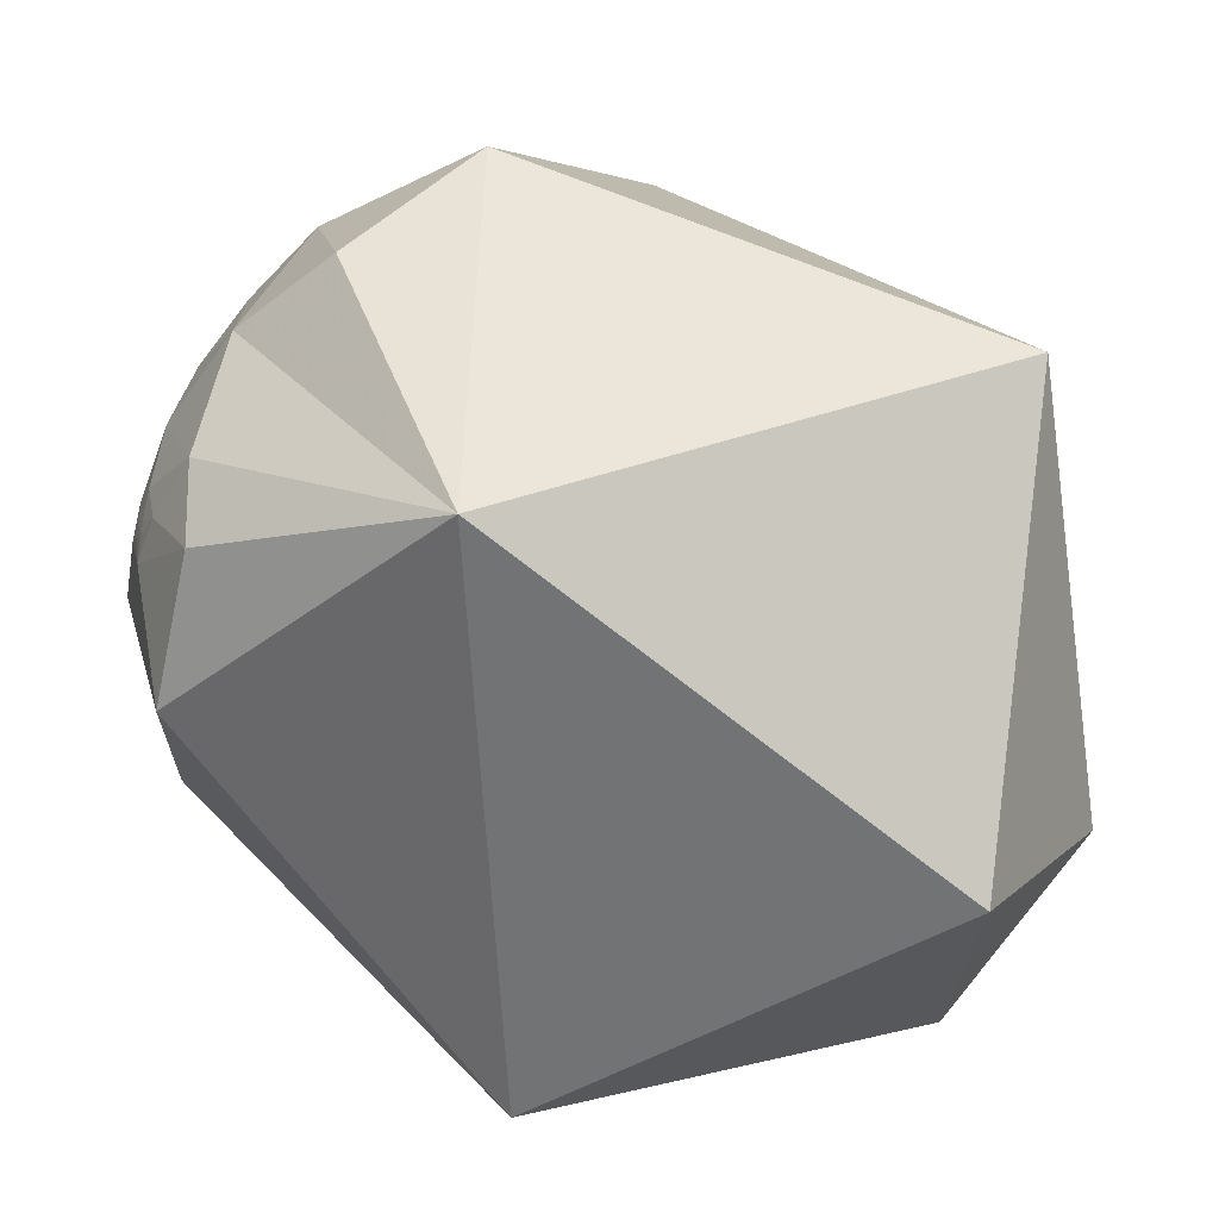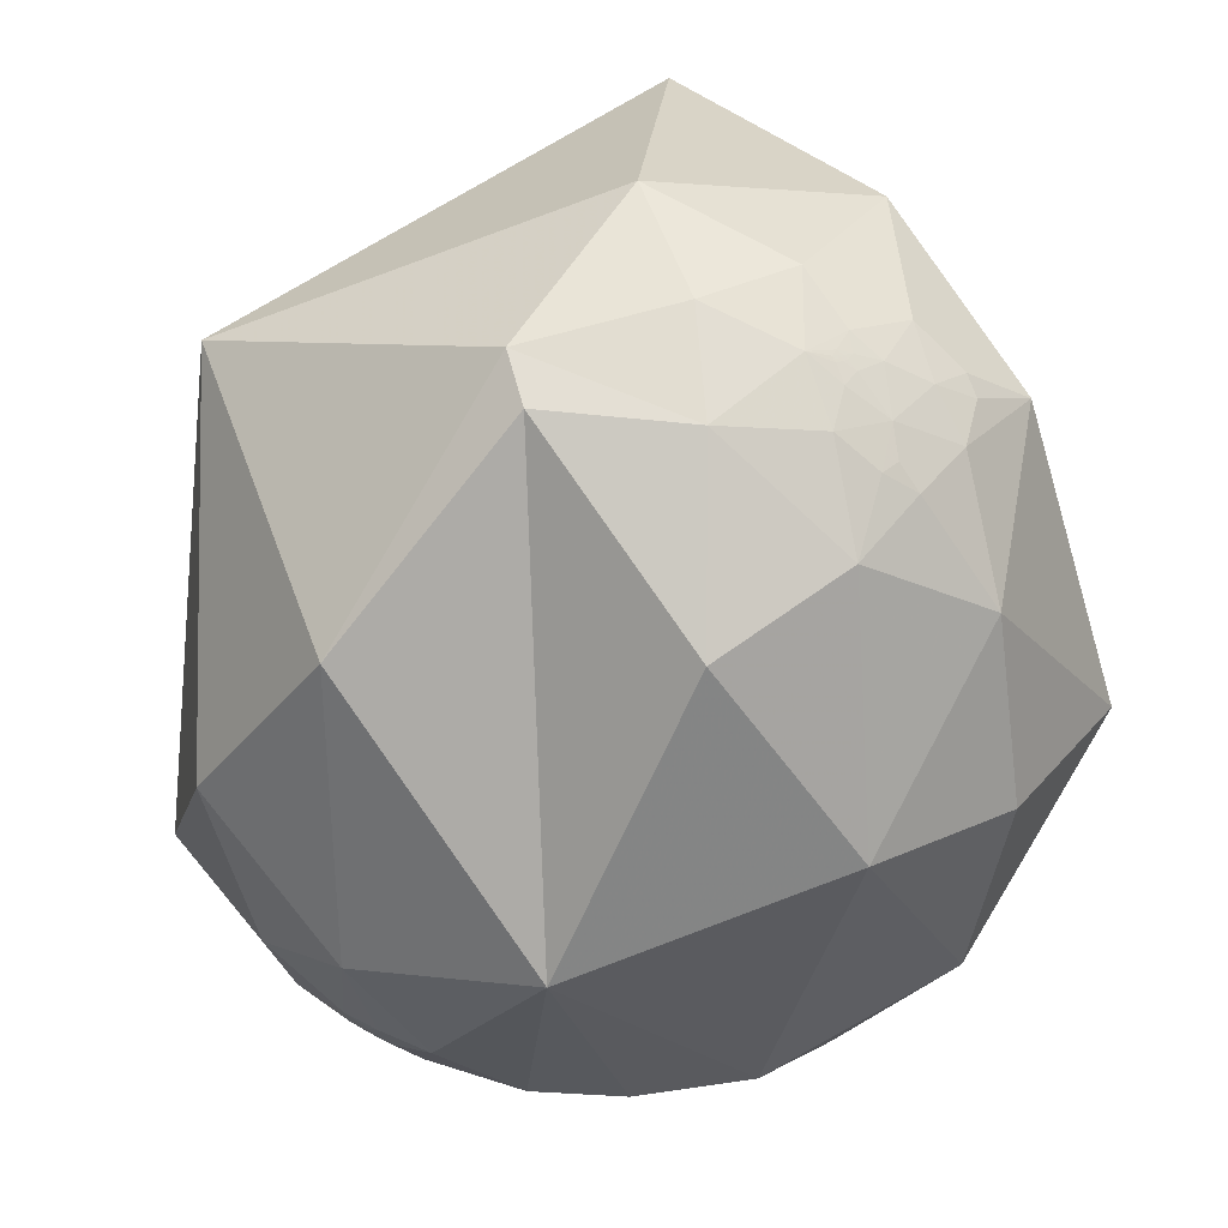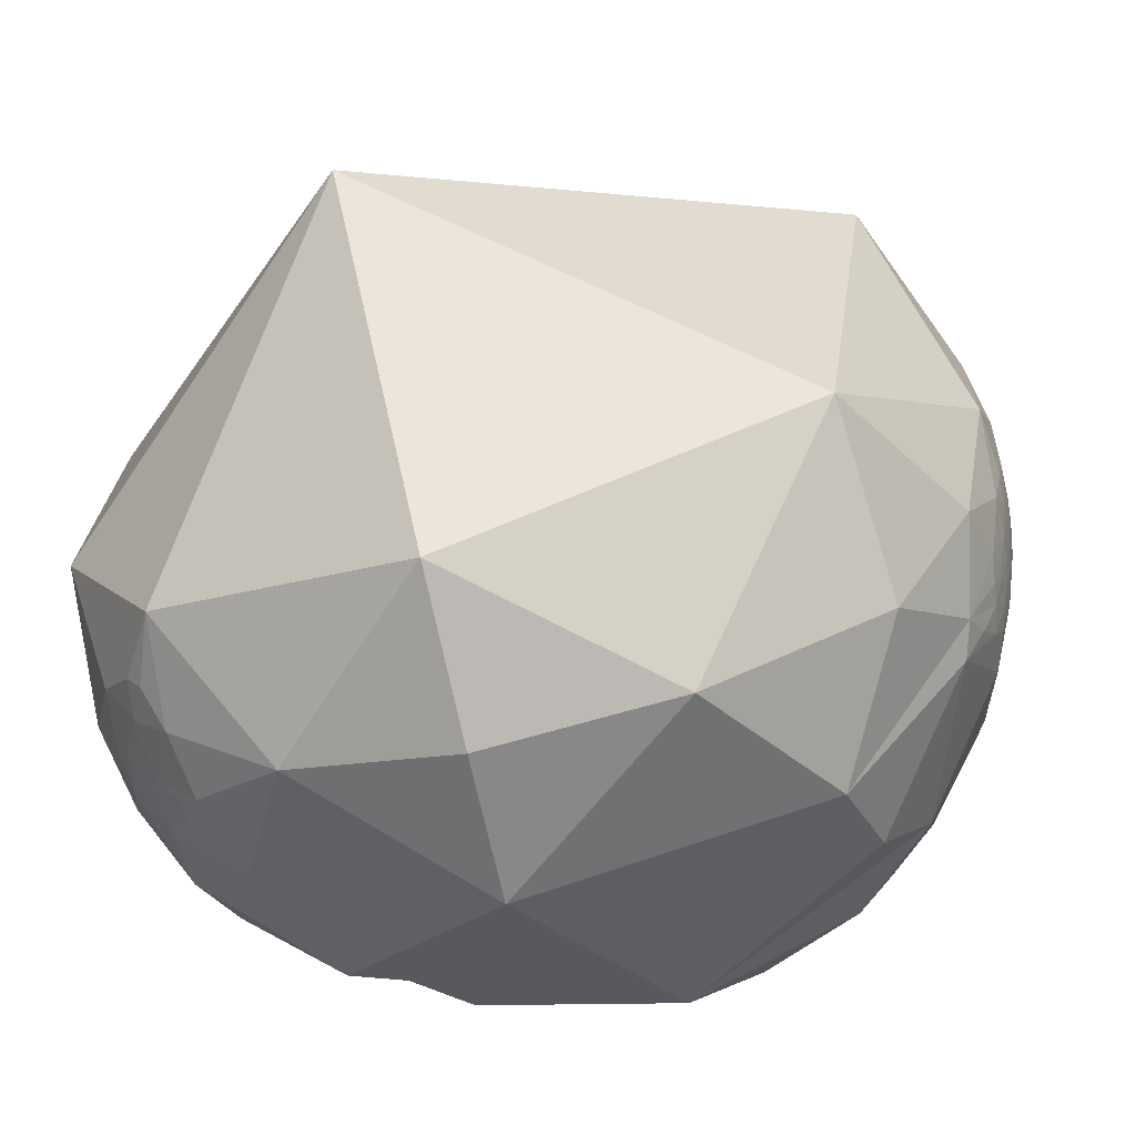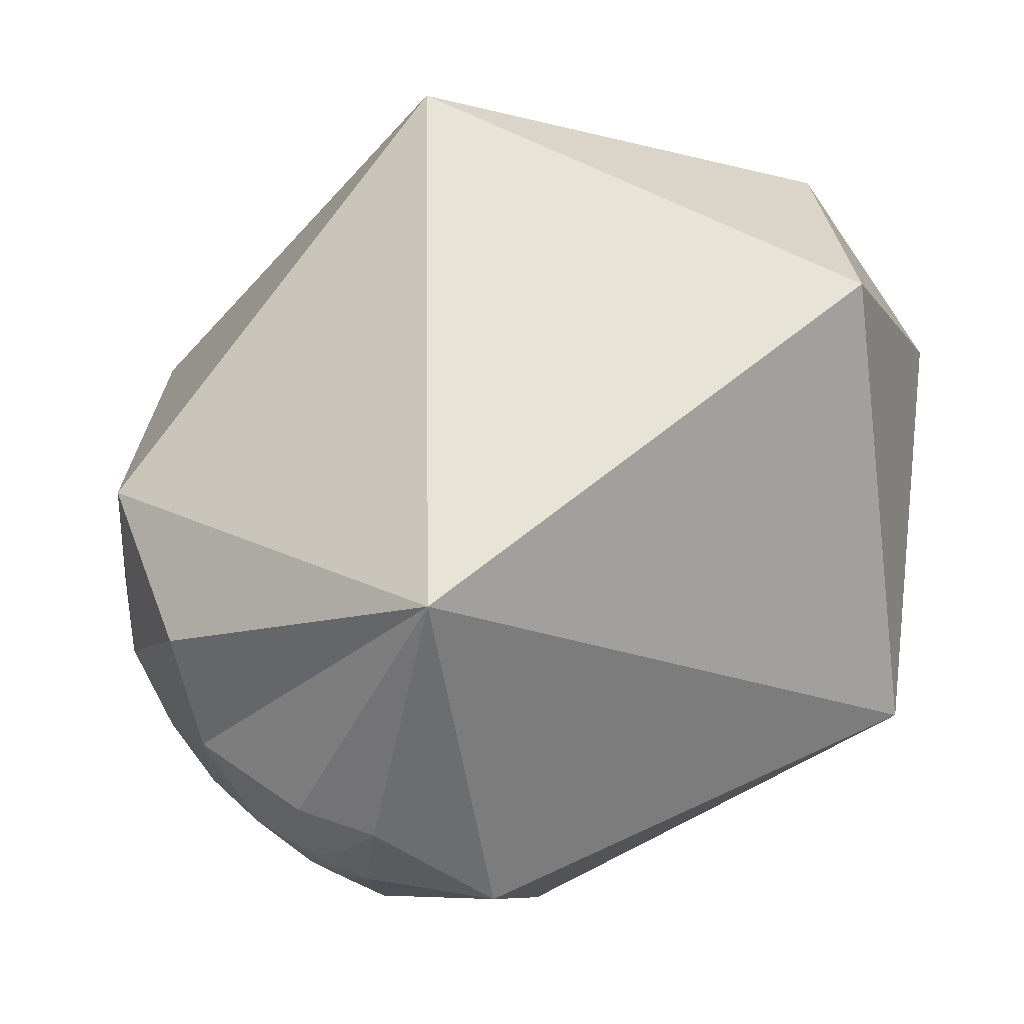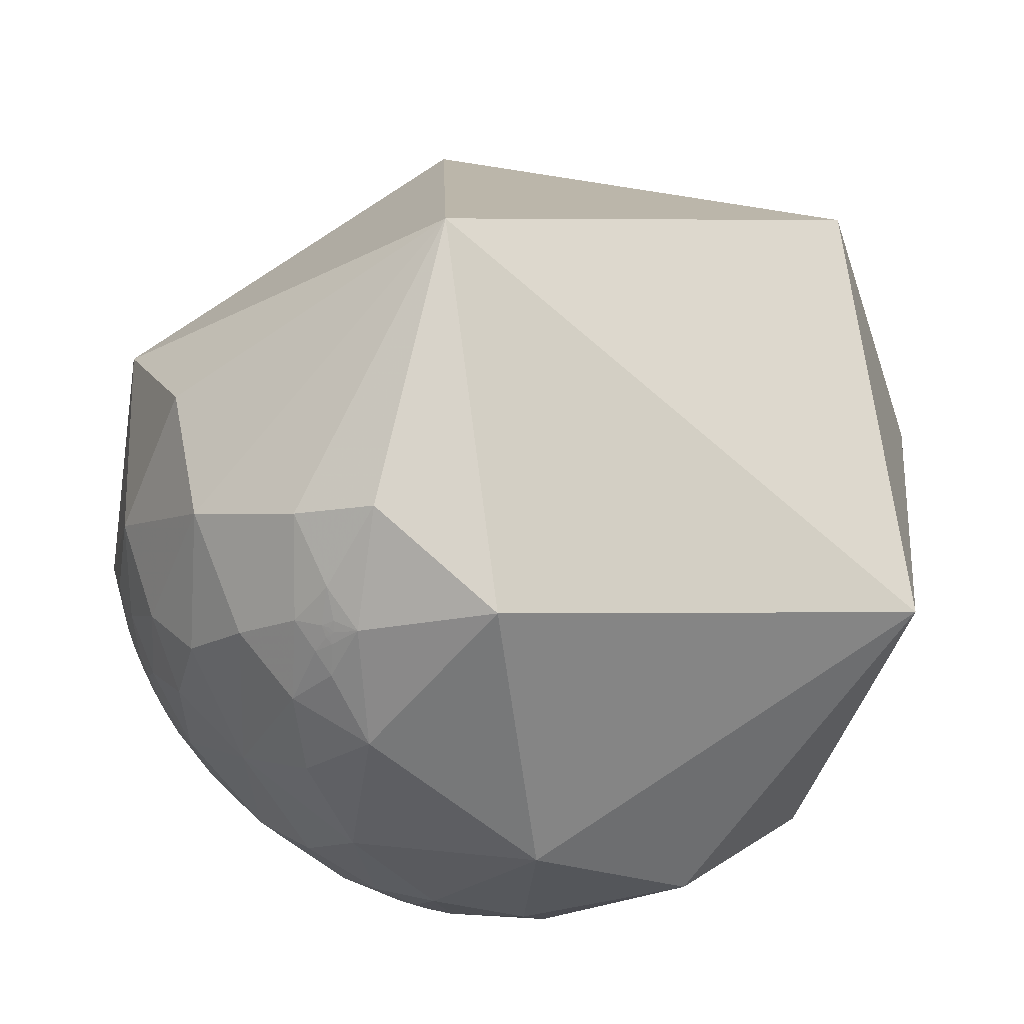
<metadata>
{"format":"obj","ext":"obj","renderer":"f3d","projection":"perspective","resolution":1024,"background":"white","views":[{"elev":69.5,"azim":72.0,"up":"+Z"},{"elev":-60.7,"azim":109.8,"up":"+Z"},{"elev":-24.9,"azim":-144.8,"up":"+Z"},{"elev":-6.6,"azim":15.9,"up":"+Y"},{"elev":-56.2,"azim":14.0,"up":"+Y"}]}
</metadata>
<code>
v -0.9243 -0.3556 -0.139
v -0.9241 -0.3558 -0.1397
v -0.9242 -0.3554 -0.1398
v -0.9243 -0.3553 -0.1393
v -0.416 -0.6593 -0.6263
v 0.5056 0.5601 -0.6563
v 0.4109 0.6157 -0.6723
v -0.9241 -0.3558 -0.1391
v -0.9243 -0.3552 -0.1396
v -0.9241 -0.3557 -0.1396
v -0.9241 -0.3557 -0.1395
v -0.9242 -0.3557 -0.1394
v -0.9242 -0.3556 -0.1395
v -0.9242 -0.3555 -0.1394
v -0.924 -0.3554 -0.141
v -0.9238 -0.3568 -0.139
v -0.9225 -0.3593 -0.141
v -0.9244 -0.3556 -0.1382
v -0.9245 -0.3545 -0.1401
v -0.9247 -0.3533 -0.142
v -0.9256 -0.3513 -0.141
v -0.9237 -0.3585 -0.1354
v -0.9246 -0.3518 -0.146
v -0.9165 -0.3701 -0.1516
v -0.9227 -0.3644 -0.1254
v -0.9249 -0.356 -0.1333
v -0.9229 -0.3548 -0.1498
v -0.9284 -0.3491 -0.1271
v -0.9396 -0.318 -0.1269
v -0.928 -0.3358 -0.1616
v -0.9133 -0.3519 -0.2054
v -0.9129 -0.3918 -0.1142
v 0.4617 0.6568 -0.5962
v -0.4152 -0.6592 -0.6269
v 0.5832 0.5971 -0.5507
v 0.5751 0.6068 -0.5486
v -0.582 -0.6204 -0.5258
v -0.7236 -0.607 -0.3286
v -0.6024 -0.7255 -0.3327
v -0.9516 -0.2702 -0.1463
v -0.9292 -0.3615 -0.07685
v -0.1686 -0.7774 -0.606
v 0.2011 -0.749 -0.6313
v -0.06485 -0.9523 -0.2983
v -0.4157 -0.6593 -0.6265
v -0.908 -0.3124 -0.279
v -0.8927 -0.3817 -0.2395
v -0.4155 -0.6593 -0.6266
v -0.6597 -0.7511 -0.02646
v -0.4409 -0.5377 -0.7187
v -0.9666 -0.2089 -0.1485
v 0.4071 0.6469 -0.6448
v 0.3452 0.6646 -0.6627
v 0.5825 0.6008 -0.5475
v 0.5801 0.6001 -0.5508
v 0.5476 0.5986 -0.5847
v 0.6097 0.3693 -0.7014
v 0.3166 0.535 -0.7833
v 0.5908 0.5918 -0.5484
v -0.9415 -0.2883 -0.1747
v -0.9496 -0.2383 -0.2039
v -0.954 -0.2893 -0.07879
v -0.9328 -0.2734 -0.2349
v -0.9389 -0.1409 -0.3139
v -0.9251 -0.2282 -0.3034
v -0.8495 -0.4303 -0.3053
v -0.8916 -0.4206 -0.1676
v -0.8292 -0.5486 -0.1074
v -0.9066 -0.1772 -0.383
v -0.9187 0.1151 -0.3778
v -0.9903 -0.06331 -0.124
v -0.6656 0.4406 -0.6024
v -0.2989 0.6444 -0.7039
v 0.0836 0.7294 -0.679
v 0.7564 0.4017 -0.5162
v 0.6192 0.5522 -0.5583
v 0.5856 0.6023 -0.5425
v 0.5794 0.5957 -0.5562
v 0.5511 0.6246 -0.5533
v 0.898 0.3509 -0.2654
v 0.8378 -0.5204 -0.1649
v 0.4533 -0.3873 -0.8028
v -0.2154 -0.2193 -0.9516
v -0.6725 -0.438 -0.5965
v -0.1625 -0.6009 -0.7826
v -0.3849 -0.6253 -0.6789
v -0.3497 -0.6852 -0.6389
v -0.4033 -0.6623 -0.6315
v -0.4114 -0.6723 -0.6154
v -0.4417 -0.6729 -0.5934
v -0.4143 -0.6616 -0.625
v -0.4215 -0.661 -0.6208
v -0.4151 -0.6597 -0.6265
v -0.4155 -0.6593 -0.6267
v -0.4152 -0.6592 -0.627
v -0.414 -0.6594 -0.6276
v -0.4156 -0.6567 -0.6292
v -0.4229 -0.6492 -0.6322
v -0.4159 -0.7068 -0.5722
v -0.4893 -0.7197 -0.4926
v -0.3508 -0.7944 -0.4959
v -0.4643 -0.8535 -0.2365
v -0.4687 -0.6358 -0.6132
v -0.4149 -0.6593 -0.6271
v -0.4151 -0.6593 -0.6269
v -0.4107 -0.6545 -0.6348
v -0.3971 -0.6532 -0.6447
v -0.6763 -0.2281 -0.7004
v -0.7302 0.01102 -0.6832
v -0.1969 0.3836 -0.9023
v 0.2916 0.2524 -0.9226
v 0.7319 0.08618 -0.6759
v 0.8089 0.07984 -0.5825
v 0.3483 0.7585 -0.5508
v -0.9251 -0.3796 -0.008686
v -0.9251 -0.3797 -0.007708
v -0.9252 -0.3794 -0.008372
v -0.3503 -0.8744 0.3357
v 0.5436 0.7347 -0.4058
v 0.4262 0.7947 -0.4322
v -0.925 -0.3799 -0.008529
v -0.9249 -0.3801 -0.00795
v -0.9252 -0.3794 -0.007919
v -0.925 -0.3799 -0.007949
v -0.925 -0.3799 -0.008129
v -0.925 -0.3798 -0.008217
v -0.925 -0.3798 -0.008034
v -0.9251 -0.3796 -0.008203
v -0.9249 -0.3801 -0.006526
v -0.9245 -0.3811 -0.008901
v -0.923 -0.3848 -0.007271
v -0.9252 -0.3794 -0.009666
v -0.9254 -0.3788 -0.007419
v -0.9257 -0.3782 -0.005365
v -0.9268 -0.3756 -0.006423
v -0.9239 -0.3823 -0.0135
v -0.9257 -0.3783 -0.001116
v -0.9162 -0.4008 0.002599
v -0.9215 -0.3875 -0.02614
v -0.9255 -0.3785 -0.01555
v -0.9237 -0.383 0.002635
v -0.9297 -0.3678 -0.02207
v -0.9424 -0.3338 -0.02367
v -0.9298 -0.3677 0.01622
v -0.9099 -0.4098 0.06395
v -0.9003 -0.4348 0.01939
v 0.5351 0.6708 -0.5136
v 0.4548 0.7397 -0.4959
v -0.3491 -0.8747 0.3363
v 0.5725 0.6147 -0.5426
v 0.5812 0.6102 -0.5384
v 0.5796 0.6069 -0.5438
v -0.7049 -0.6708 0.2308
v -0.5619 -0.7662 0.3117
v -0.9574 -0.2888 -0.009225
v 0.01237 -0.937 0.3492
v -0.3498 -0.8745 0.3359
v -0.89 -0.4188 0.1801
v -0.8688 -0.4912 0.06198
v -0.3495 -0.8746 0.3359
v -0.1913 -0.7963 0.5739
v -0.3692 -0.7416 0.5601
v -0.9746 -0.2226 -0.02385
v 0.386 0.799 -0.461
v 0.301 0.8858 -0.3532
v 0.6011 0.6301 -0.4916
v -0.8998 -0.4332 -0.05084
v -0.947 -0.3199 0.02756
v -0.961 -0.2716 0.05177
v -0.9375 -0.3327 0.1023
v -0.9699 -0.1824 0.1612
v -0.9195 -0.3321 0.2103
v -0.805 -0.5396 0.2467
v -0.7877 -0.6106 0.08213
v -0.8418 -0.3741 0.3892
v -0.9347 0.3544 -0.02545
v -0.3424 0.851 -0.3982
v 0.6575 0.7457 -0.1079
v 0.7059 0.5844 -0.4002
v 0.5931 0.602 -0.5346
v 0.5735 0.6255 -0.529
v 0.04653 -0.3338 0.9415
v -0.6131 -0.595 0.5197
v -0.33 -0.8399 0.4309
v -0.2857 -0.894 0.3453
v -0.3701 -0.8951 0.2485
v -0.3375 -0.8772 0.3415
v -0.3494 -0.8819 0.3165
v -0.3912 -0.8702 0.2996
v -0.3589 -0.873 0.3302
v -0.3489 -0.8761 0.3328
v -0.3491 -0.8749 0.3356
v -0.3495 -0.8746 0.3361
v -0.3491 -0.8746 0.3363
v -0.3479 -0.8749 0.337
v -0.3504 -0.872 0.3417
v -0.362 -0.8621 0.3546
v -0.4758 -0.8601 0.184
v -0.3316 -0.9393 0.08792
v -0.499 -0.8666 -3.21e-05
v -0.4207 -0.8325 0.3604
v -0.3457 -0.8703 0.3508
v -0.3488 -0.8747 0.3365
v -0.349 -0.8747 0.3362
v -0.3326 -0.8695 0.3652
v -0.6254 -0.3751 0.6843
v -0.7864 -0.03543 0.6168
v -0.09576 0.849 0.5196
v 0.8489 0.402 0.3431
f 9 3 14
f 9 14 4
f 6 58 7
f 15 2 3
f 14 13 12
f 14 12 8
f 8 12 11
f 8 11 2
f 2 11 10
f 2 10 3
f 10 13 3
f 3 13 14
f 9 19 3
f 15 17 16
f 17 22 16
f 22 18 16
f 20 15 19
f 17 15 23
f 15 20 23
f 23 20 21
f 21 28 30
f 21 30 23
f 23 30 27
f 28 26 25
f 29 30 28
f 32 25 24
f 36 54 55
f 55 54 35
f 40 29 62
f 25 41 28
f 42 43 44
f 44 101 42
f 46 31 63
f 39 49 38
f 5 92 97
f 59 35 54
f 6 57 58
f 56 76 6
f 56 78 76
f 76 78 59
f 11 13 10
f 11 12 13
f 14 1 4
f 15 16 2
f 2 16 8
f 8 18 1
f 1 18 4
f 9 4 19
f 18 8 16
f 19 4 18
f 17 25 22
f 25 26 22
f 22 26 18
f 26 21 18
f 18 21 19
f 21 20 19
f 27 30 24
f 24 17 27
f 27 17 23
f 25 17 24
f 21 26 28
f 15 3 19
f 32 41 25
f 62 29 41
f 40 60 29
f 60 40 61
f 60 63 30
f 30 63 31
f 63 60 61
f 40 51 61
f 61 51 64
f 61 64 63
f 63 65 46
f 46 65 69
f 46 66 47
f 47 66 67
f 67 66 68
f 49 68 38
f 38 68 66
f 66 46 69
f 65 64 69
f 64 65 63
f 64 51 71
f 71 70 64
f 114 53 74
f 53 58 74
f 54 77 59
f 54 36 152
f 55 35 78
f 35 59 78
f 76 75 57
f 78 56 79
f 79 36 78
f 78 36 55
f 75 80 113
f 44 43 81
f 81 43 82
f 82 43 85
f 85 83 82
f 85 50 83
f 83 50 84
f 84 50 37
f 85 86 50
f 42 87 85
f 85 87 86
f 99 89 87
f 87 89 88
f 90 92 89
f 89 92 91
f 5 48 93
f 95 94 5
f 5 94 45
f 48 45 94
f 105 48 94
f 34 105 94
f 94 95 34
f 96 5 97
f 95 5 96
f 92 98 97
f 99 100 90
f 90 89 99
f 101 99 87
f 101 87 42
f 102 101 44
f 102 100 101
f 101 100 99
f 90 100 103
f 103 98 90
f 98 92 90
f 106 97 98
f 95 96 104
f 104 34 95
f 104 96 105
f 104 105 34
f 105 96 93
f 48 105 93
f 106 98 107
f 98 86 107
f 98 103 86
f 39 37 100
f 100 37 103
f 39 100 102
f 39 38 37
f 86 87 107
f 107 87 88
f 88 106 107
f 88 89 91
f 37 50 103
f 103 50 86
f 5 45 48
f 84 37 38
f 84 66 69
f 84 38 66
f 69 108 84
f 109 69 64
f 64 70 109
f 109 70 72
f 108 69 109
f 108 83 84
f 108 109 83
f 83 109 110
f 109 72 110
f 110 72 73
f 110 111 83
f 111 112 83
f 82 112 113
f 57 113 112
f 57 111 58
f 111 57 112
f 110 73 74
f 110 58 111
f 110 74 58
f 113 57 75
f 82 113 81
f 83 112 82
f 68 167 67
f 28 41 29
f 40 62 51
f 57 6 76
f 7 53 52
f 33 7 52
f 53 33 52
f 56 6 33
f 33 79 56
f 43 42 85
f 49 39 102
f 93 91 5
f 5 91 92
f 96 91 93
f 96 88 91
f 97 88 96
f 97 106 88
f 30 29 60
f 30 31 24
f 8 1 14
f 7 33 6
f 7 58 53
f 53 114 33
f 116 123 128
f 123 117 128
f 120 165 119
f 122 129 116
f 127 128 126
f 128 121 126
f 126 121 125
f 121 122 125
f 125 122 124
f 116 124 122
f 116 127 124
f 116 128 127
f 133 123 116
f 130 131 129
f 130 136 131
f 132 136 130
f 129 134 133
f 137 129 131
f 137 134 129
f 135 134 137
f 142 135 144
f 135 137 144
f 144 137 141
f 139 140 142
f 143 142 144
f 145 138 146
f 150 151 152
f 62 143 155
f 139 142 41
f 44 156 199
f 158 170 145
f 146 159 145
f 145 159 158
f 196 190 118
f 148 114 164
f 119 166 147
f 147 166 181
f 181 166 180
f 124 127 125
f 126 125 127
f 115 128 117
f 122 130 129
f 121 130 122
f 115 132 121
f 117 132 115
f 117 123 133
f 130 121 132
f 132 117 133
f 136 139 131
f 136 140 139
f 132 140 136
f 132 135 140
f 133 135 132
f 134 135 133
f 138 144 141
f 138 141 131
f 131 141 137
f 138 131 139
f 135 142 140
f 129 133 116
f 139 41 167
f 143 62 41
f 143 168 155
f 155 168 169
f 145 170 144
f 144 170 168
f 168 170 169
f 155 169 163
f 171 163 169
f 171 169 170
f 172 170 158
f 172 158 175
f 158 159 173
f 173 159 174
f 68 49 174
f 174 49 153
f 153 173 174
f 175 158 173
f 175 171 172
f 172 171 170
f 171 71 163
f 71 51 163
f 51 62 163
f 171 176 71
f 71 176 70
f 70 176 72
f 176 177 72
f 72 177 73
f 177 74 73
f 74 165 114
f 165 178 119
f 178 179 119
f 166 179 76
f 76 179 75
f 166 76 180
f 76 59 180
f 180 59 77
f 54 152 77
f 152 151 77
f 36 150 152
f 181 151 150
f 151 181 180
f 151 180 77
f 79 147 181
f 79 150 36
f 79 181 150
f 75 179 80
f 113 80 81
f 44 81 156
f 156 81 182
f 182 81 209
f 156 182 161
f 182 162 161
f 182 183 162
f 154 162 183
f 161 162 184
f 161 185 156
f 185 161 184
f 187 188 185
f 185 188 186
f 191 190 188
f 188 190 189
f 118 192 160
f 157 193 118
f 118 193 194
f 193 157 160
f 193 160 204
f 193 204 149
f 149 194 193
f 195 196 118
f 195 118 194
f 190 196 197
f 189 198 186
f 189 186 188
f 199 185 186
f 199 156 185
f 200 102 199
f 199 102 44
f 199 198 200
f 198 199 186
f 189 201 198
f 189 197 201
f 189 190 197
f 202 197 196
f 195 194 203
f 194 149 203
f 203 204 195
f 149 204 203
f 192 195 204
f 160 192 204
f 205 197 202
f 197 205 184
f 184 201 197
f 201 154 198
f 198 154 49
f 200 198 49
f 200 49 102
f 154 153 49
f 187 185 205
f 205 185 184
f 187 205 202
f 191 188 187
f 184 162 201
f 201 162 154
f 118 160 157
f 183 153 154
f 173 183 175
f 173 153 183
f 183 206 175
f 171 175 207
f 207 176 171
f 207 175 206
f 183 182 206
f 208 207 182
f 182 207 206
f 207 208 176
f 176 208 177
f 209 208 182
f 81 80 209
f 178 209 80
f 208 178 165
f 178 208 209
f 165 177 208
f 177 165 74
f 80 179 178
f 166 119 179
f 174 159 68
f 68 159 167
f 41 142 143
f 120 148 164
f 119 147 148
f 33 147 79
f 62 155 163
f 192 118 191
f 191 118 190
f 195 192 191
f 187 195 191
f 195 187 196
f 196 187 202
f 143 144 168
f 144 138 145
f 115 121 128
f 148 120 119
f 164 114 165
f 164 165 120
f 33 114 148
f 148 147 33
f 67 32 24
f 31 67 24
f 46 47 31
f 41 32 167
f 31 47 67
f 167 138 139
f 146 138 167
f 67 167 32
f 146 167 159

</code>
